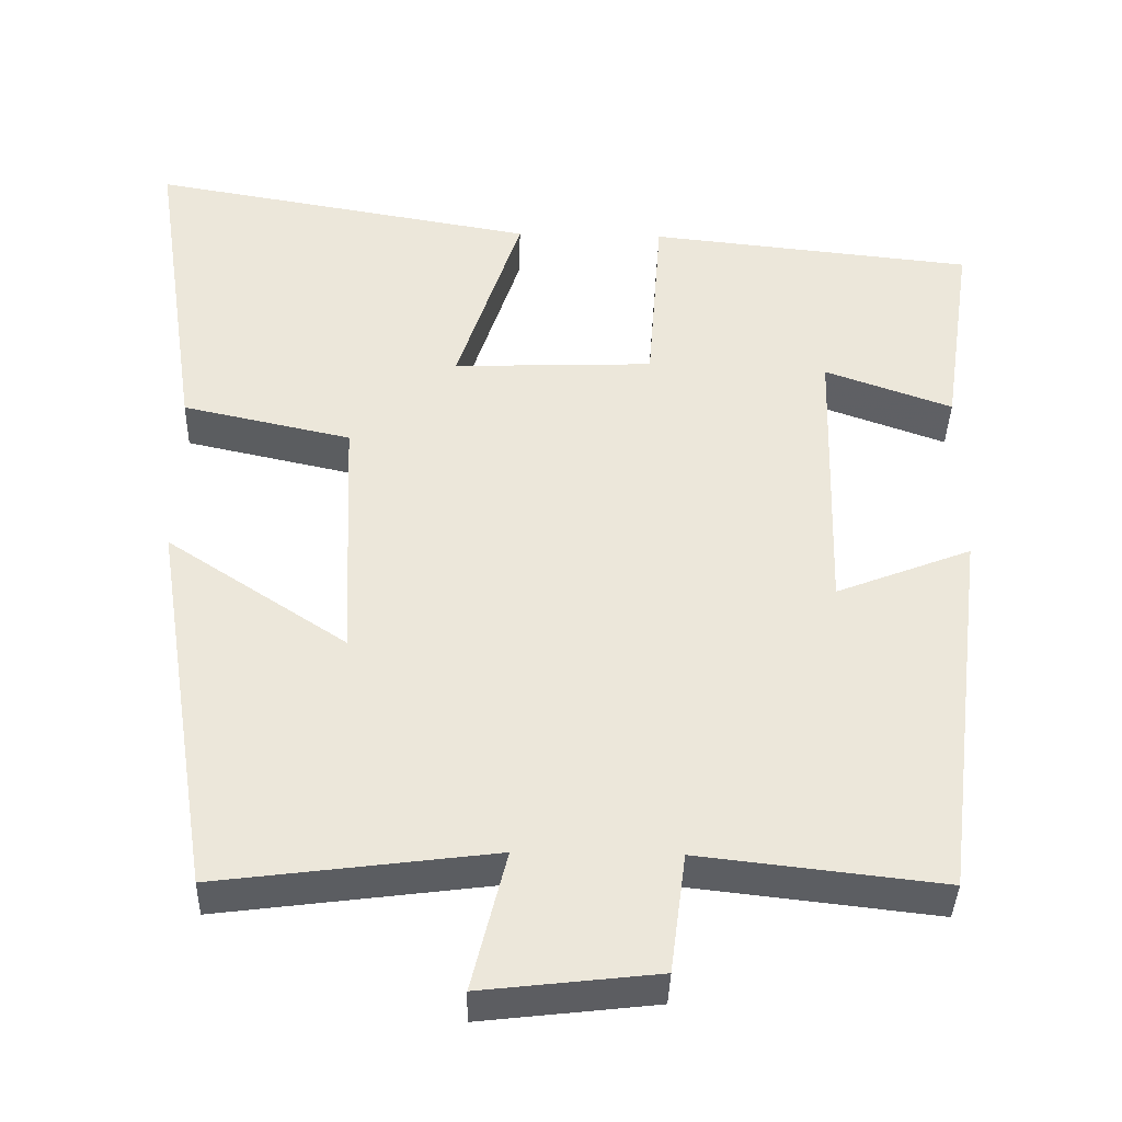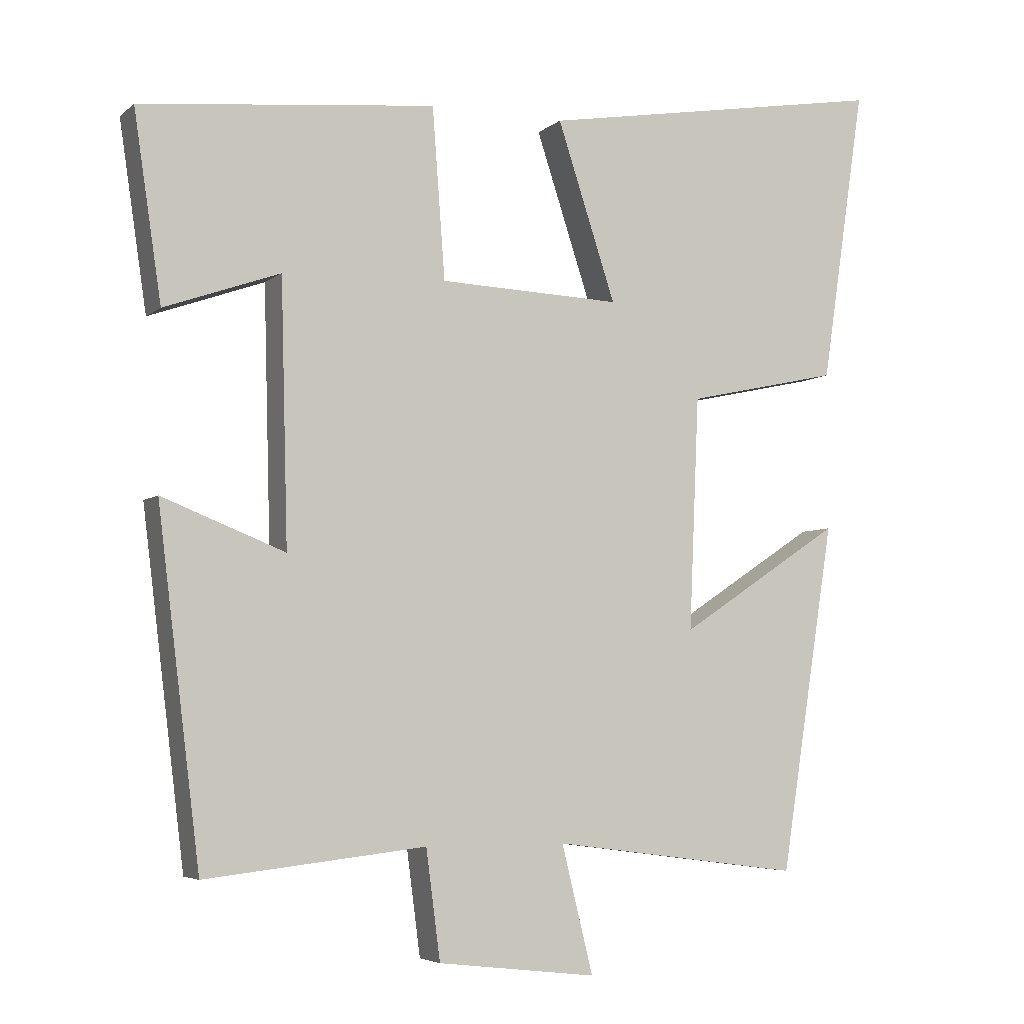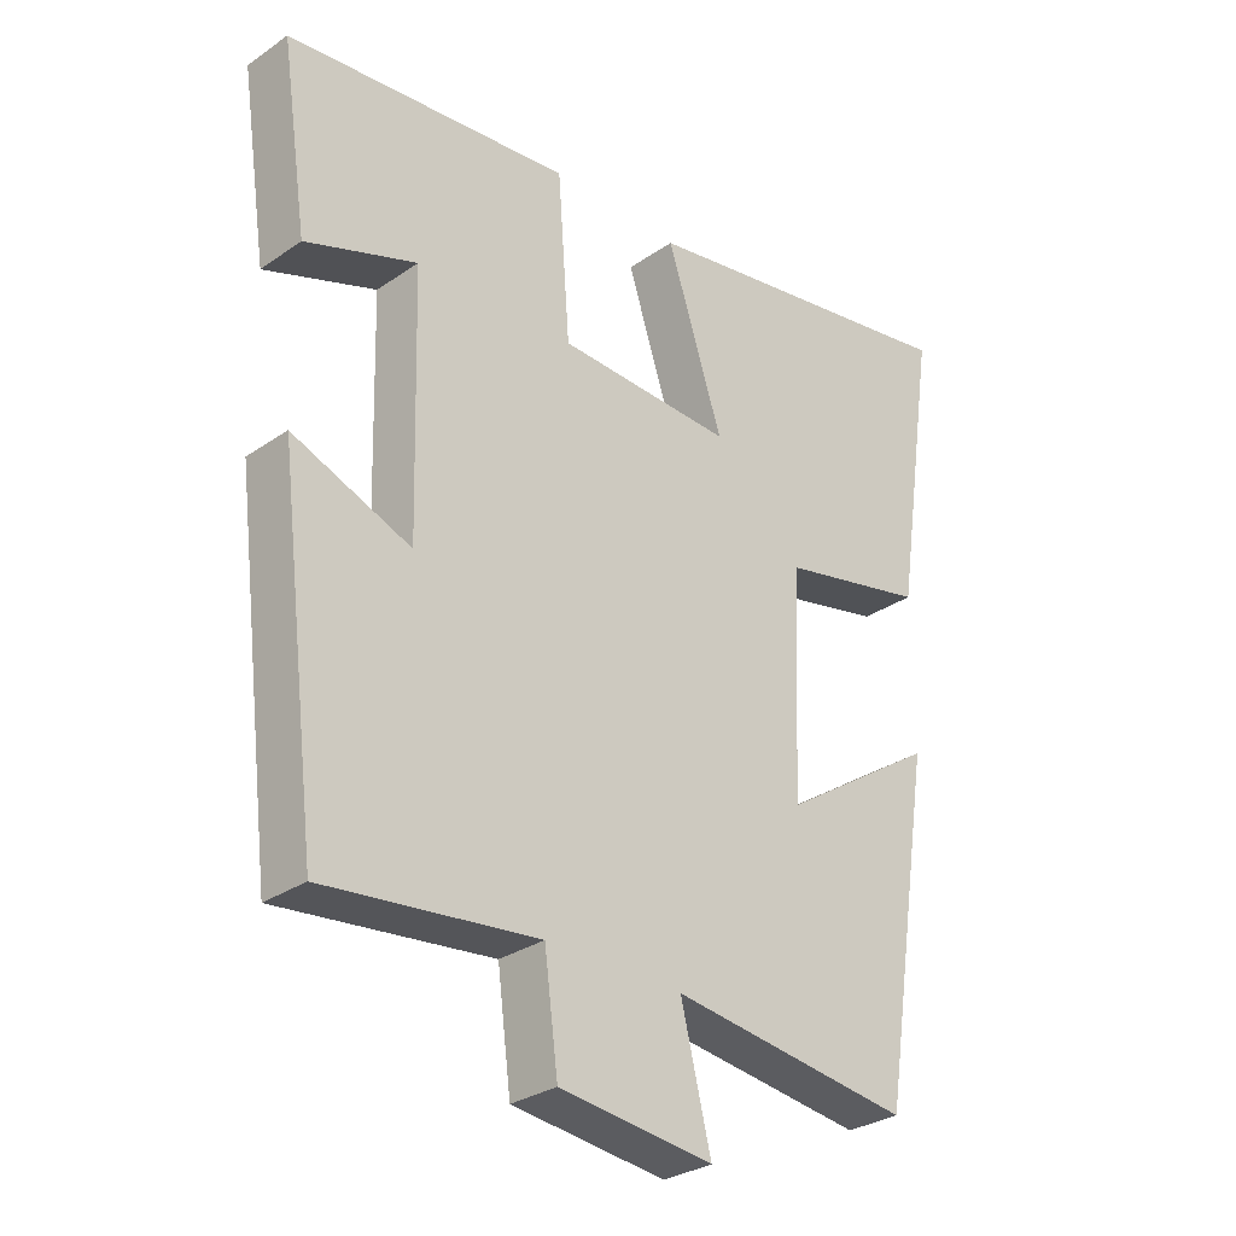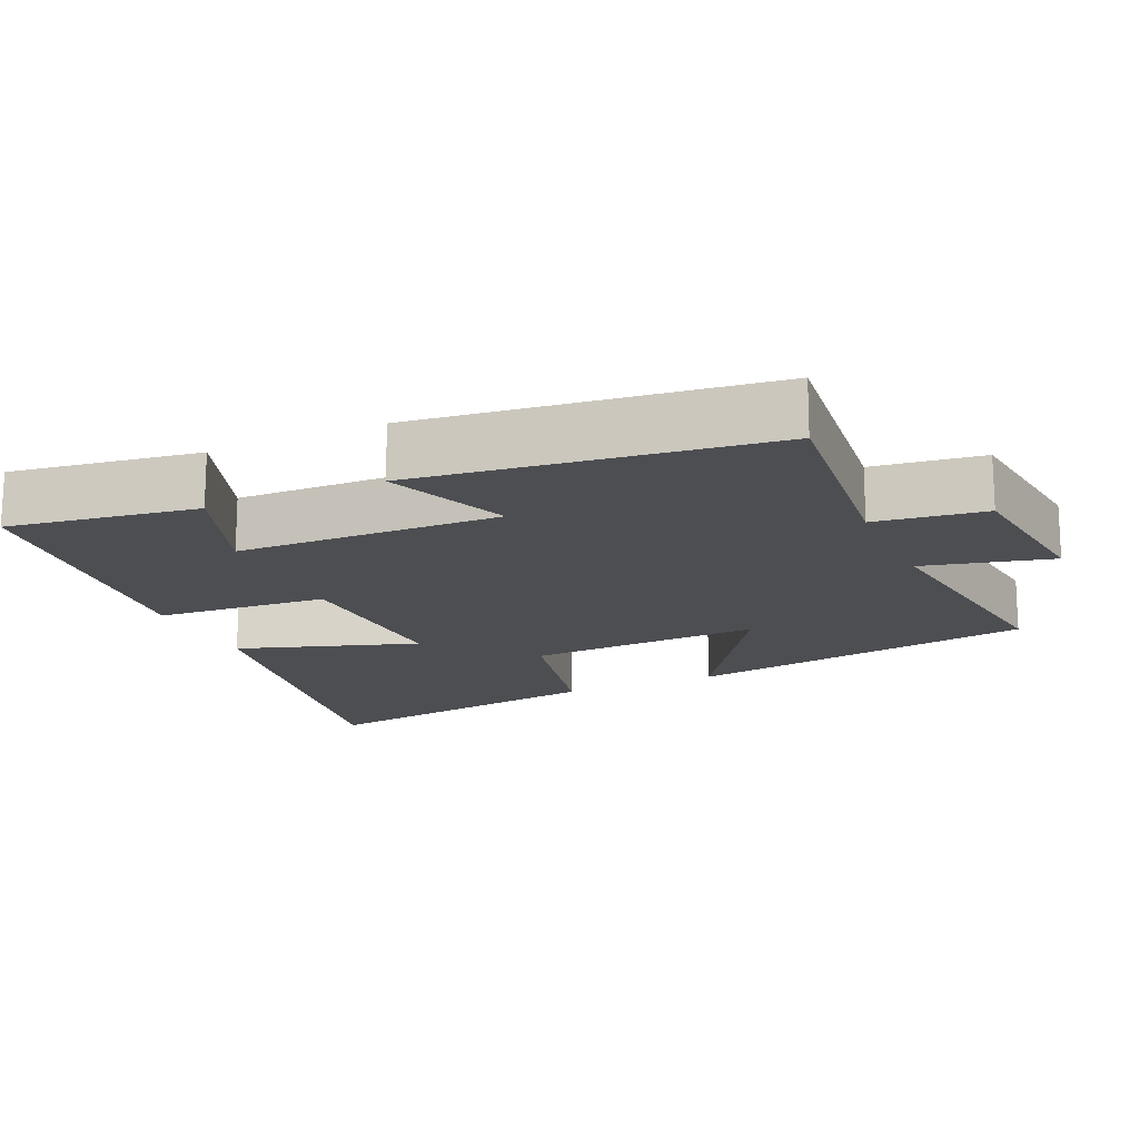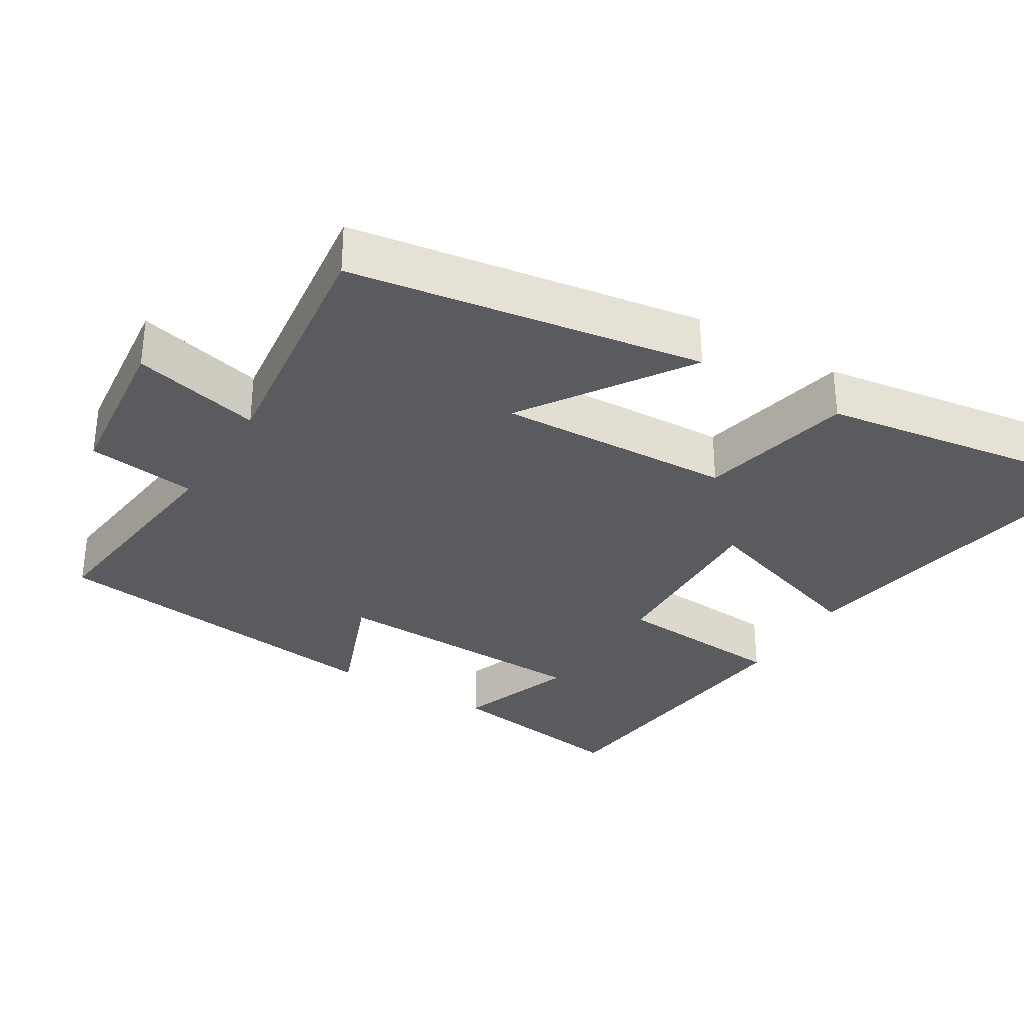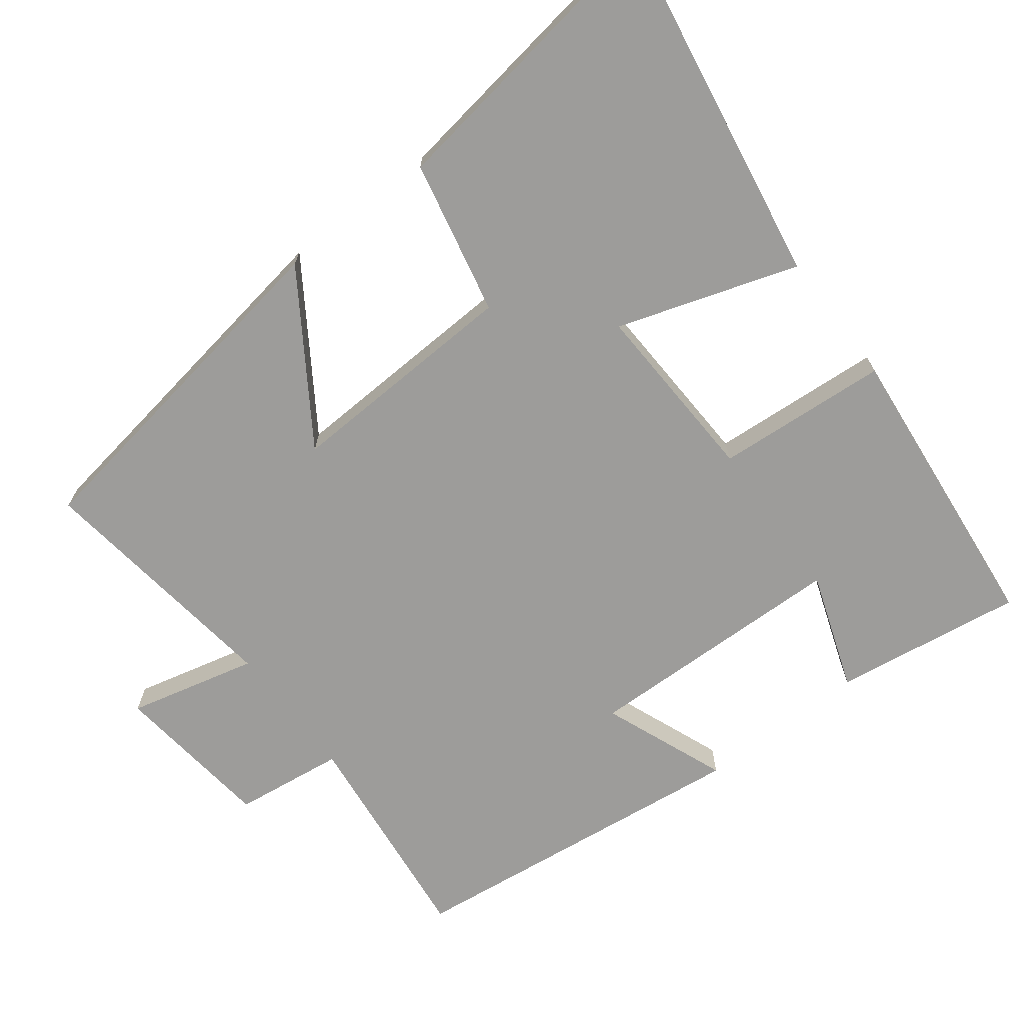
<metadata>
{"format":"obj","ext":"obj","renderer":"f3d","projection":"perspective","resolution":1024,"background":"white","views":[{"elev":-38.5,"azim":-1.6,"up":"+Z"},{"elev":-5.1,"azim":155.5,"up":"+Z"},{"elev":-30.0,"azim":135.1,"up":"+Z"},{"elev":-16.7,"azim":114.2,"up":"+Y"},{"elev":-32.3,"azim":-121.5,"up":"+Y"},{"elev":-70.0,"azim":-52.5,"up":"+Y"}]}
</metadata>
<code>
v 0.44 0.07 -0.535
v 0.129 0.07 -0.5
v 0.109 0.07 -0.653
v -0.115 0.07 -0.679
v -0.071 0.07 -0.5
v -0.423 0.07 -0.546
v -0.5 0.07 -0.056
v -0.271 0.07 -0.207
v -0.285 0.07 0.121
v -0.5 0.07 0.168
v -0.562 0.07 0.584
v -0.069 0.07 0.5
v -0.151 0.07 0.25
v 0.105 0.07 0.26
v 0.123 0.07 0.5
v 0.539 0.07 0.457
v 0.5 0.07 0.194
v 0.337 0.07 0.252
v 0.327 0.07 -0.116
v 0.5 0.07 -0.048
v 0.44 0 -0.535
v 0.129 0 -0.5
v 0.109 0 -0.653
v -0.115 0 -0.679
v -0.071 0 -0.5
v -0.423 0 -0.546
v -0.5 0 -0.056
v -0.271 0 -0.207
v -0.285 0 0.121
v -0.5 0 0.168
v -0.562 0 0.584
v -0.069 0 0.5
v -0.151 0 0.25
v 0.105 0 0.26
v 0.123 0 0.5
v 0.539 0 0.457
v 0.5 0 0.194
v 0.337 0 0.252
v 0.327 0 -0.116
v 0.5 0 -0.048
f 19 20 1 2
f 18 19 2
f 15 16 17 18
f 14 15 18 2
f 13 14 2 3
f 10 11 12 13
f 9 10 13
f 8 9 13 3
f 5 6 7 8
f 5 8 3
f 3 4 5
f 22 21 40 39
f 22 39 38
f 38 37 36 35
f 22 38 35 34
f 23 22 34 33
f 33 32 31 30
f 33 30 29
f 23 33 29 28
f 28 27 26 25
f 23 28 25
f 25 24 23
f 1 21 22 2
f 2 22 23 3
f 3 23 24 4
f 4 24 25 5
f 5 25 26 6
f 6 26 27 7
f 7 27 28 8
f 8 28 29 9
f 9 29 30 10
f 10 30 31 11
f 11 31 32 12
f 12 32 33 13
f 13 33 34 14
f 14 34 35 15
f 15 35 36 16
f 16 36 37 17
f 17 37 38 18
f 18 38 39 19
f 19 39 40 20
f 20 40 21 1

</code>
